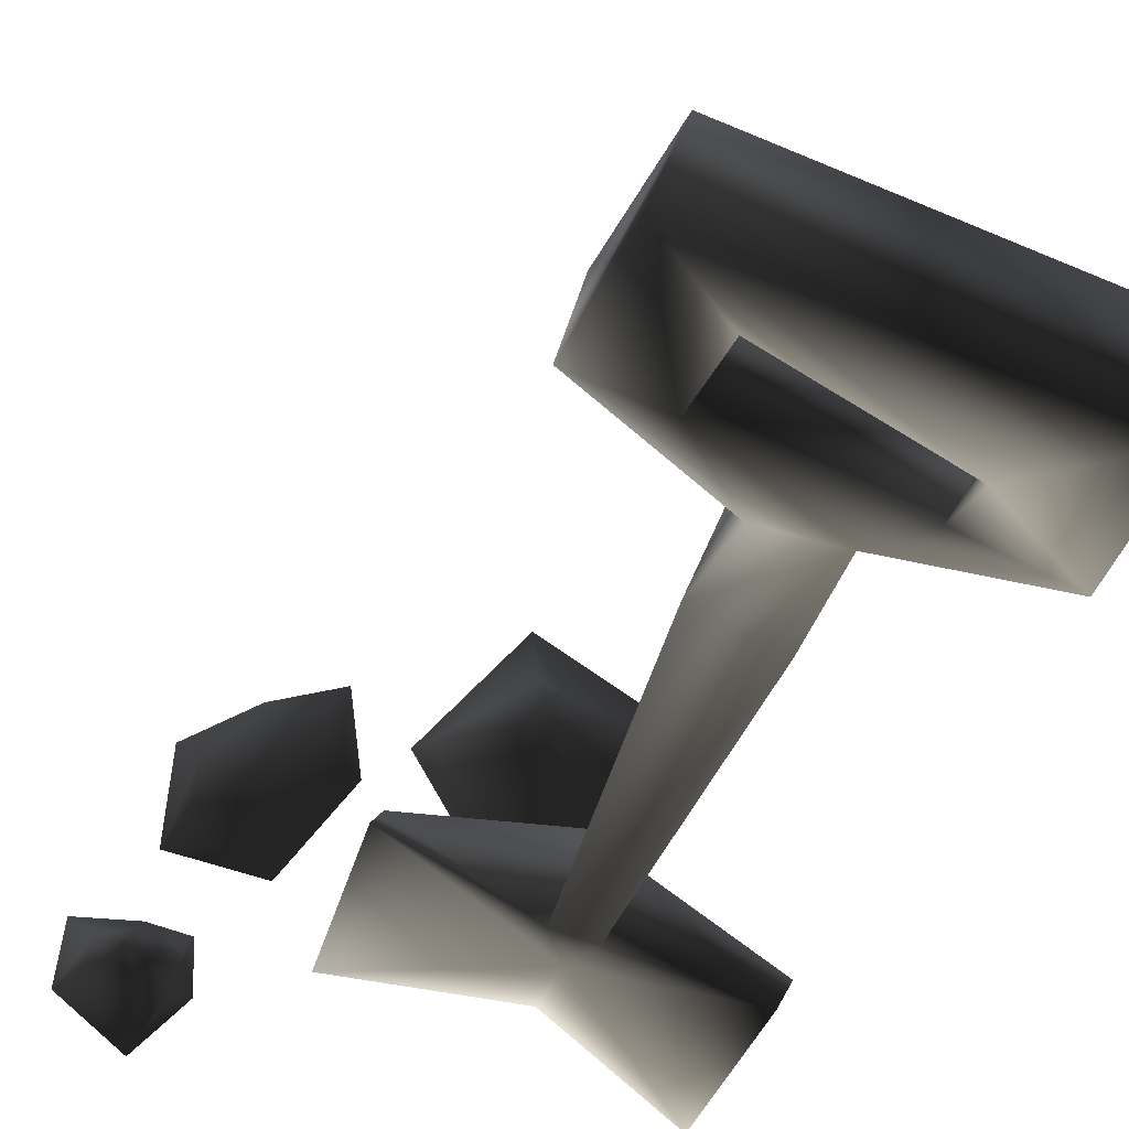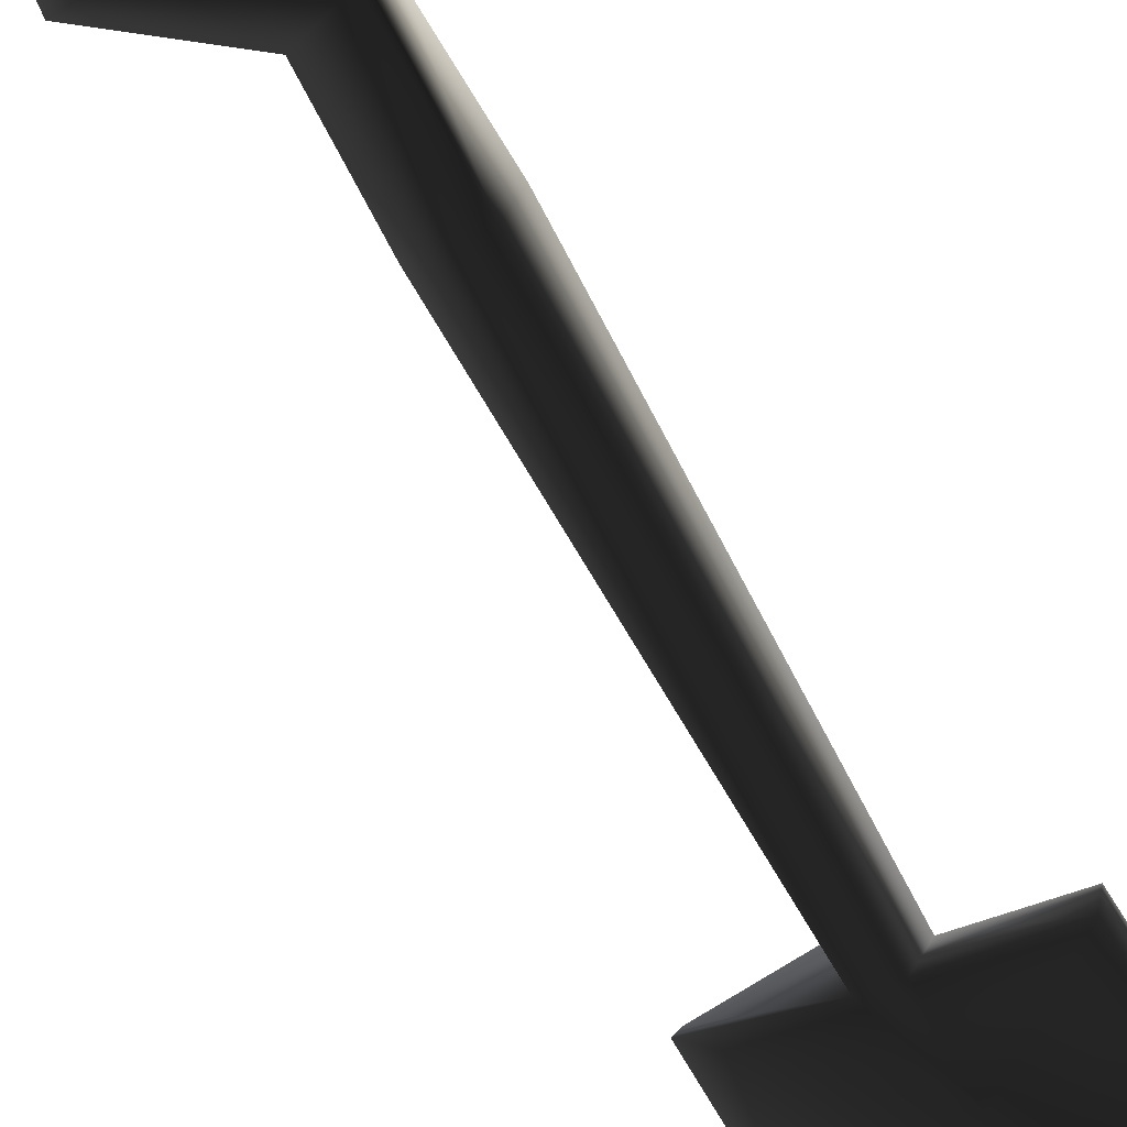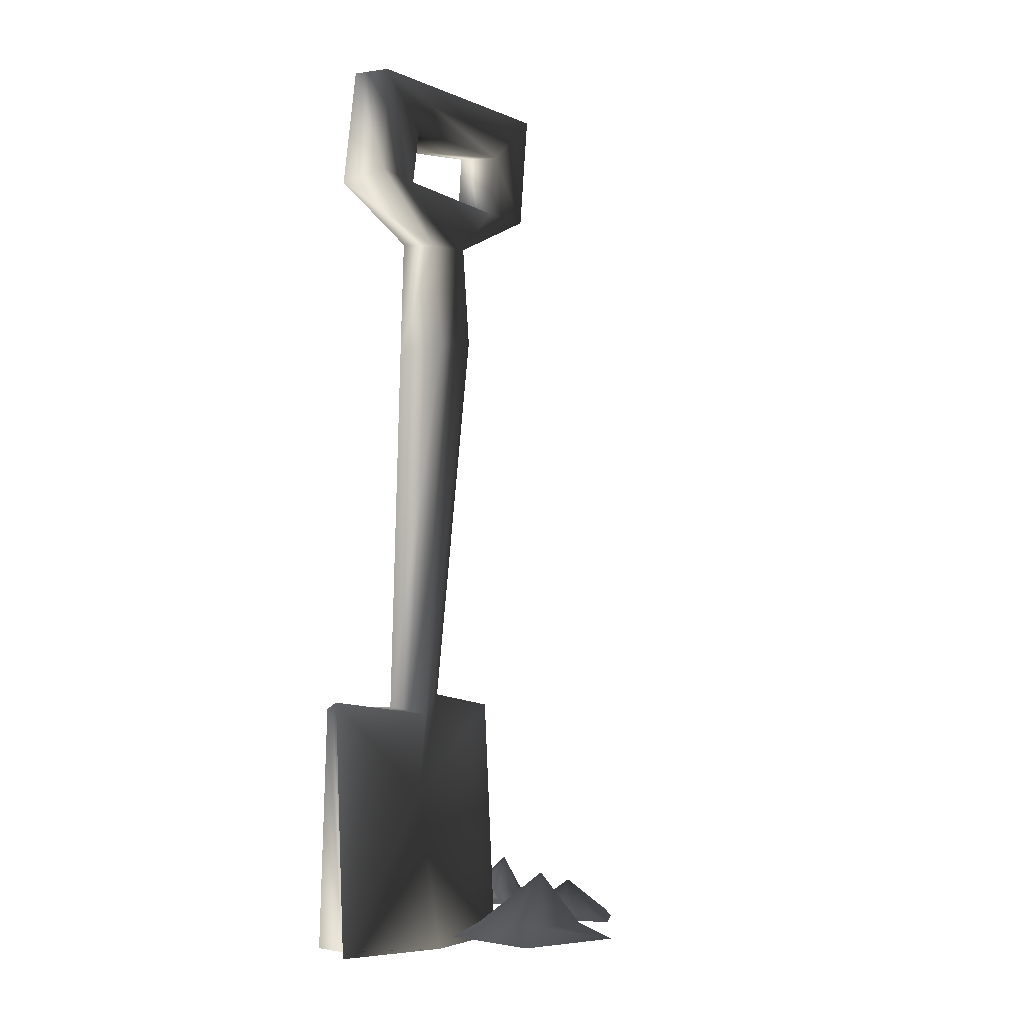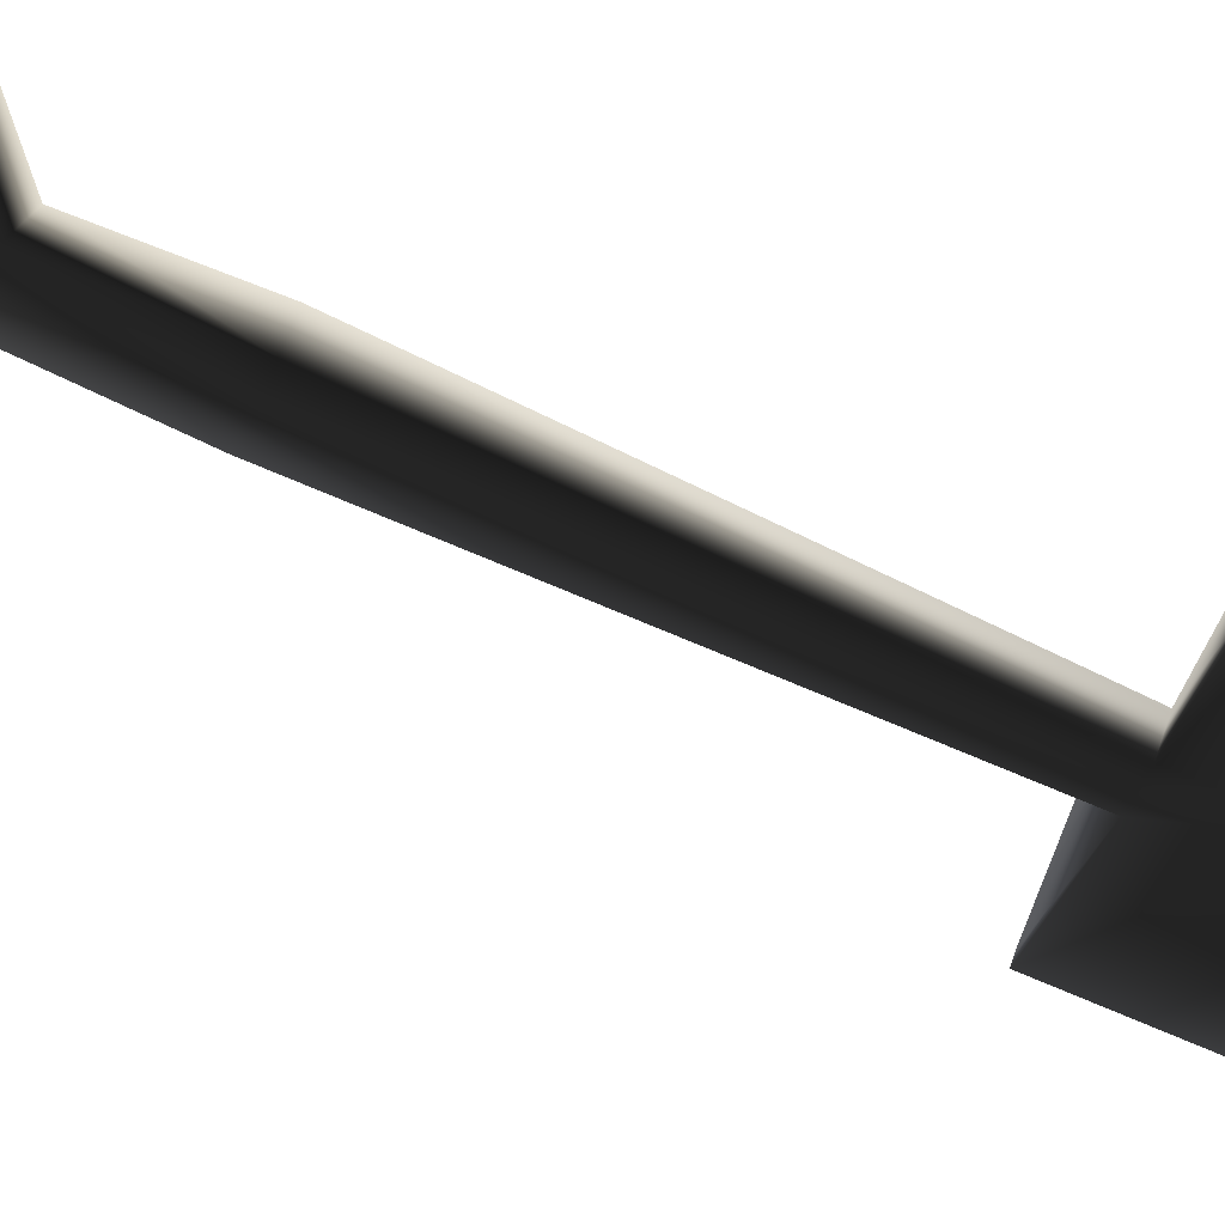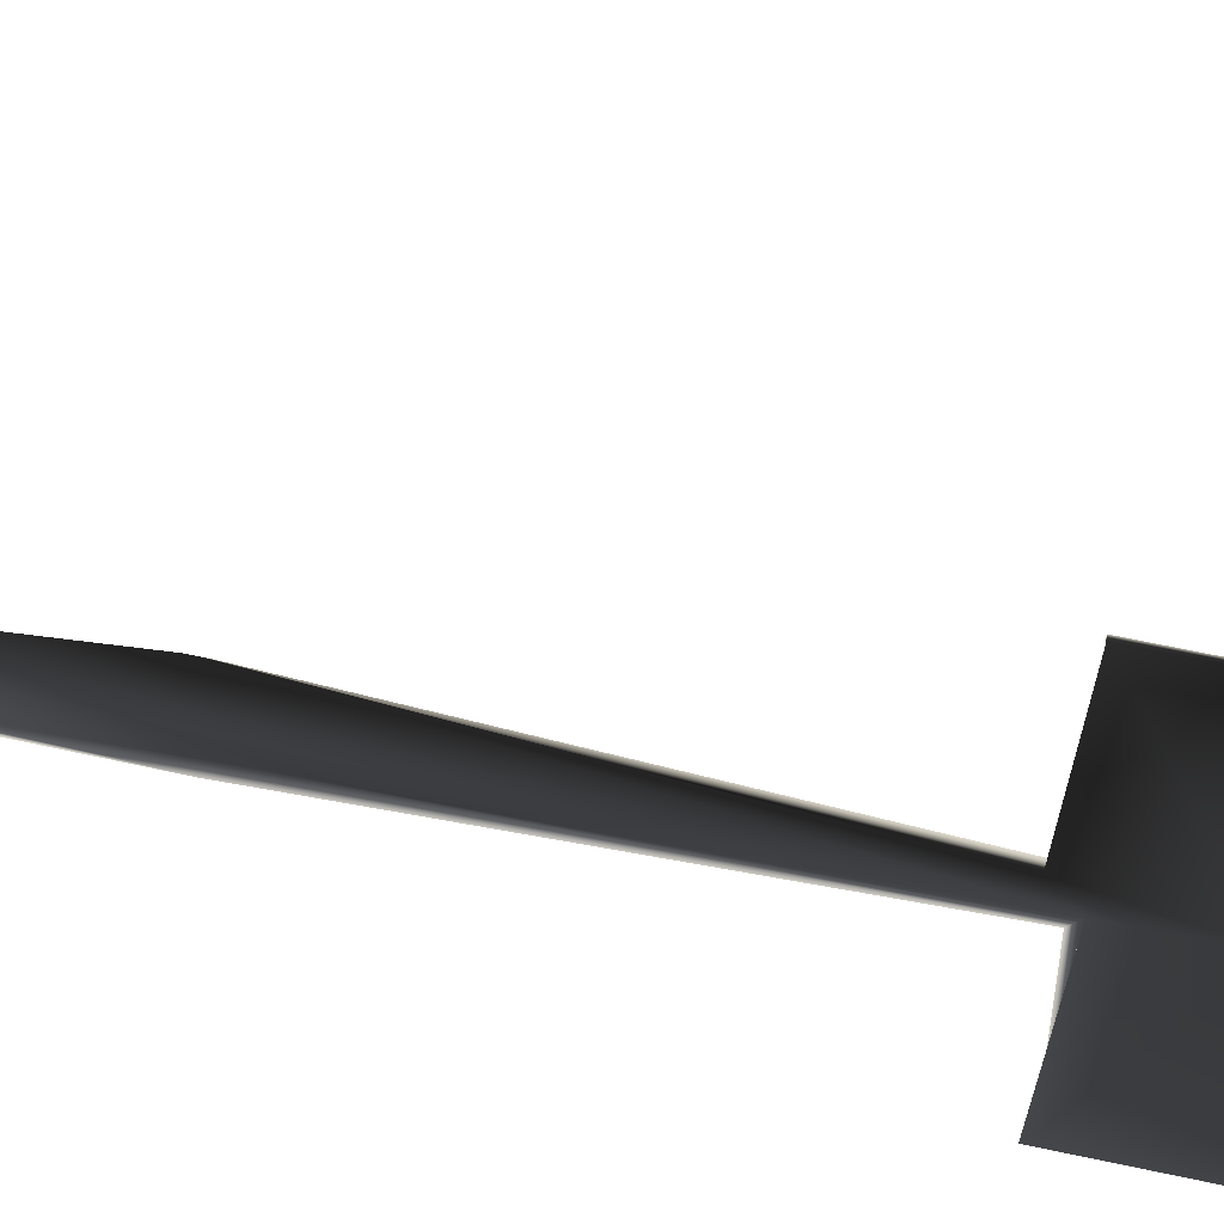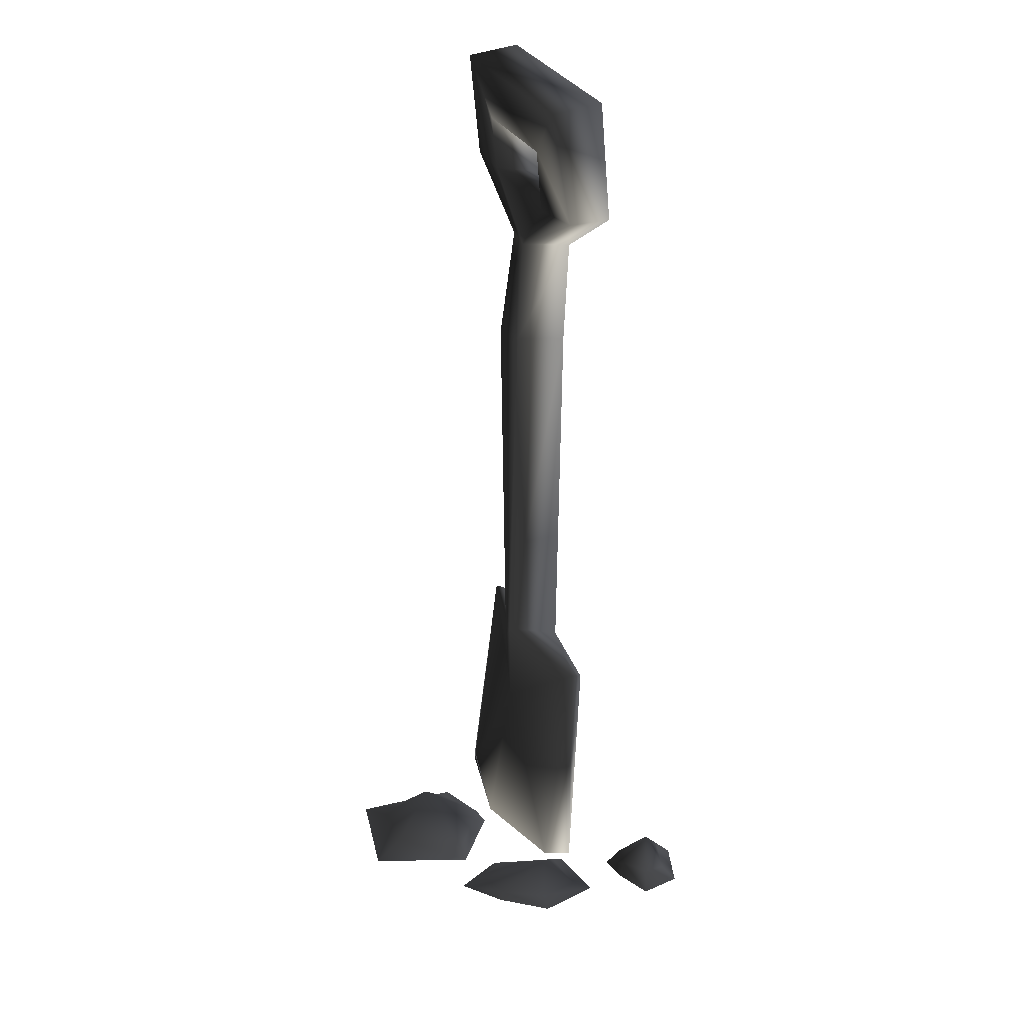
<metadata>
{"format":"obj","ext":"obj","renderer":"f3d","projection":"perspective","resolution":1024,"background":"white","views":[{"elev":-22.3,"azim":167.4,"up":"+Z"},{"elev":-72.9,"azim":-153.0,"up":"+Z"},{"elev":-4.2,"azim":-67.1,"up":"+Y"},{"elev":-76.1,"azim":-116.1,"up":"+Z"},{"elev":64.4,"azim":-80.8,"up":"+Z"},{"elev":26.4,"azim":46.5,"up":"+Y"}]}
</metadata>
<code>
o 1545
v -23 0 -50
v -19 0 -49
v -19 2 -50
v -22 2 -52
v -21 2 -55
v -23 0 -55
v -18 0 -60
v -19 2 -58
v -14 2 -54
v -12 0 -55
v -15 2 -51
v -13 0 -49
v -17 7 -53
v -50 9 -33
v -47 2 -42
v -54 2 -41
v -58 2 -35
v -57 2 -30
v -50 2 -27
v -41 2 -33
v -40 0 -33
v -46 0 -43
v -57 0 -44
v -60 0 -37
v -63 0 -30
v -50 0 -22
v -35 0 -28
v -28 0 -30
v -28 1 -31
v -33 1 -31
v -34 1 -36
v -36 0 -36
v -29 0 -45
v -29 1 -43
v -22 1 -41
v -20 0 -43
v -23 1 -35
v -21 0 -34
v -26 5 -38
v -53 114 -53
v -37 112 -47
v -34 113 -54
v -49 113 -59
v -53 122 -52
v -60 130 -54
v -59 115 -55
v -48 105 -52
v -43 105 -49
v -29 112 -45
v -37 121 -46
v -35 122 -53
v -28 129 -50
v -27 112 -51
v -40 104 -56
v -46 106 -58
v -57 114 -63
v -49 121 -60
v -31 128 -43
v -57 131 -61
v -47 89 -58
v -49 89 -50
v -43 90 -48
v -40 89 -55
v -44 33 -58
v -48 33 -59
v -50 32 -52
v -48 35 -51
v -32 33 -50
v -31 33 -51
v -48 21 -57
v -61 33 -63
v -62 34 -61
v -50 20 -53
v -35 -3 -47
v -33 -4 -51
v -51 -3 -53
v -63 -2 -63
v -65 -2 -58
v -51 -3 -49
v -65 -3 -58
f 1 2 3
f 1 3 4
f 1 4 5
f 1 5 6
f 6 5 7
f 7 5 8
f 7 8 9
f 7 9 10
f 10 9 11
f 10 11 12
f 12 11 3
f 12 3 2
f 13 5 4
f 13 4 3
f 13 3 11
f 13 11 9
f 13 9 8
f 13 8 5
f 14 15 16
f 14 16 17
f 14 17 18
f 14 18 19
f 14 19 20
f 14 20 15
f 15 20 21
f 15 21 22
f 15 22 23
f 15 23 16
f 16 23 17
f 17 23 24
f 17 24 25
f 17 25 18
f 18 25 26
f 18 26 19
f 19 26 21
f 19 21 20
f 27 28 29
f 27 29 30
f 27 30 31
f 27 31 32
f 32 31 33
f 33 31 34
f 33 34 35
f 33 35 36
f 36 35 37
f 36 37 38
f 38 37 29
f 38 29 28
f 39 31 30
f 39 30 29
f 39 29 37
f 39 37 35
f 39 35 34
f 39 34 31
f 40 41 42
f 40 42 43
f 40 43 44
f 40 44 45
f 40 45 46
f 40 46 47
f 40 47 48
f 40 48 41
f 41 48 49
f 41 49 50
f 41 50 51
f 41 51 42
f 42 51 52
f 42 52 53
f 42 53 54
f 42 54 55
f 42 55 43
f 43 55 56
f 43 56 57
f 43 57 44
f 44 57 50
f 44 50 45
f 45 50 58
f 45 58 52
f 45 52 59
f 45 59 46
f 46 59 56
f 46 56 47
f 47 56 55
f 47 55 60
f 47 60 61
f 47 61 48
f 48 61 62
f 48 62 54
f 48 54 49
f 49 54 53
f 49 53 58
f 49 58 50
f 57 51 50
f 51 57 52
f 52 57 59
f 59 57 56
f 53 52 58
f 62 63 54
f 54 63 55
f 55 63 60
f 60 63 64
f 60 64 65
f 60 65 61
f 61 65 66
f 61 66 62
f 62 66 67
f 62 67 63
f 63 67 64
f 64 67 68
f 64 68 69
f 64 69 70
f 64 70 65
f 65 70 71
f 65 71 66
f 66 71 72
f 66 72 73
f 66 73 67
f 67 73 68
f 68 73 74
f 68 74 75
f 68 75 69
f 69 75 70
f 70 75 76
f 70 76 77
f 70 77 71
f 71 77 78
f 71 78 72
f 74 79 76
f 74 76 75
f 77 76 79
f 77 79 78
f 73 79 74
f 79 73 80
f 80 73 72

</code>
